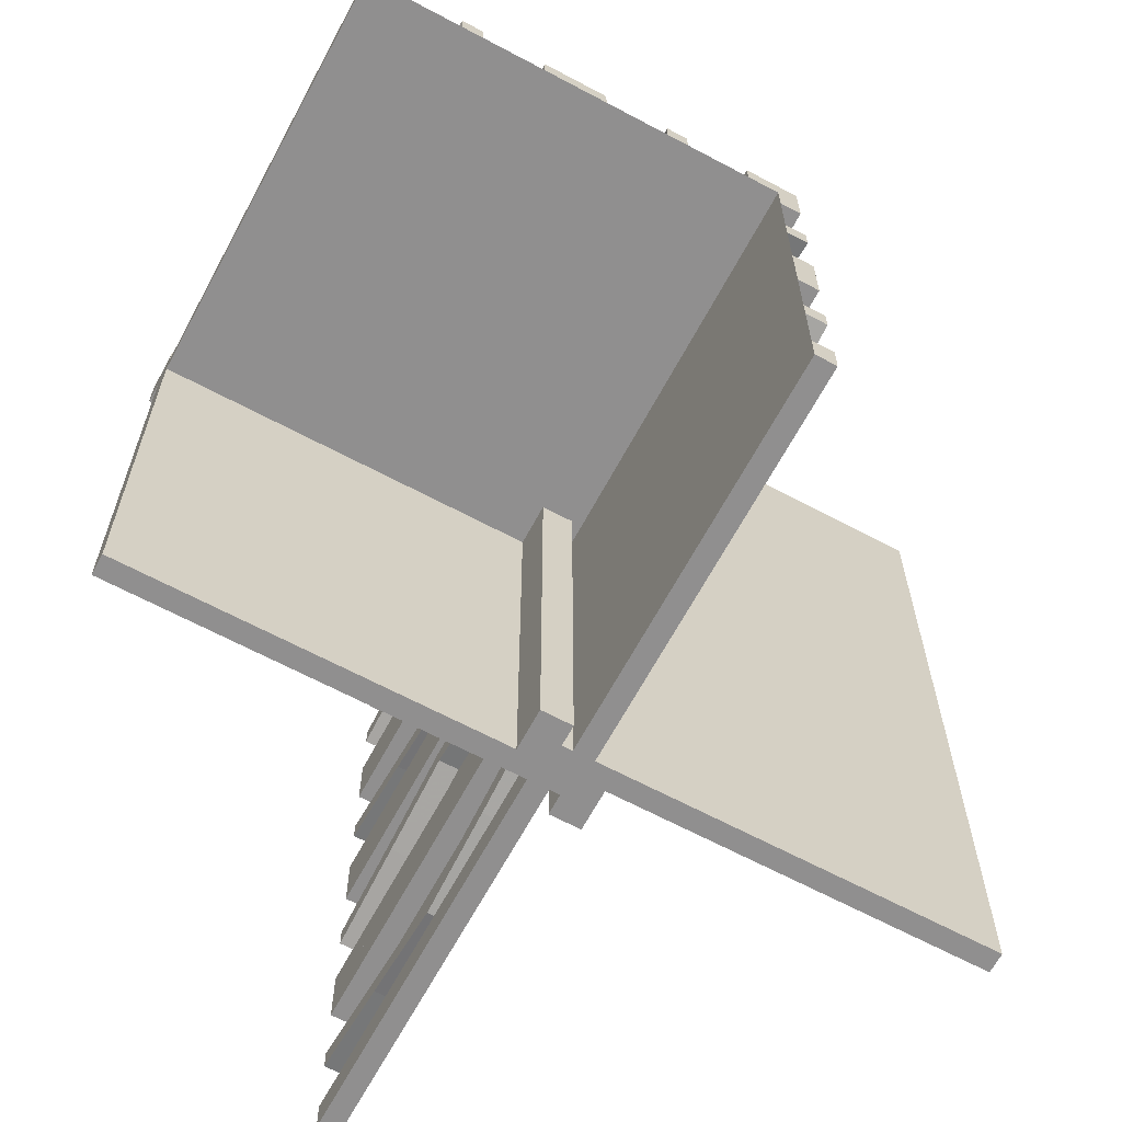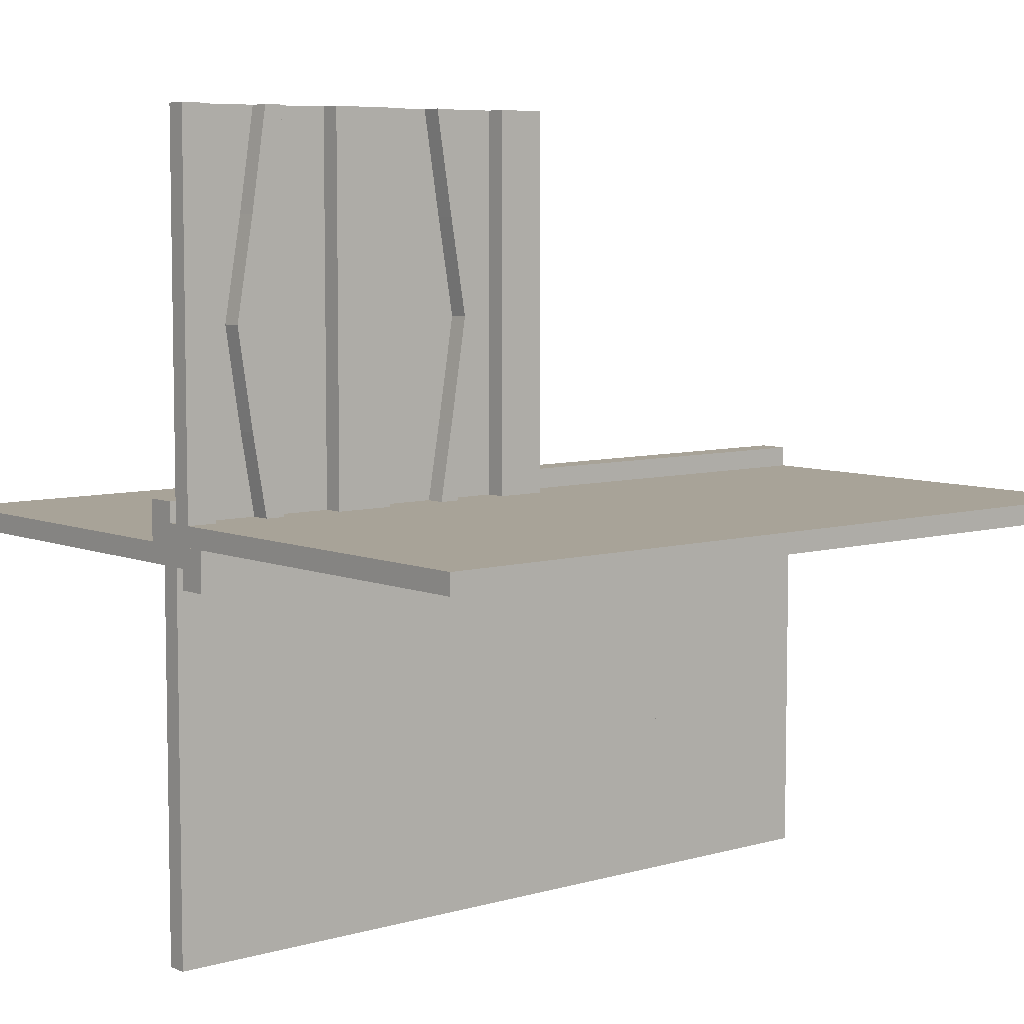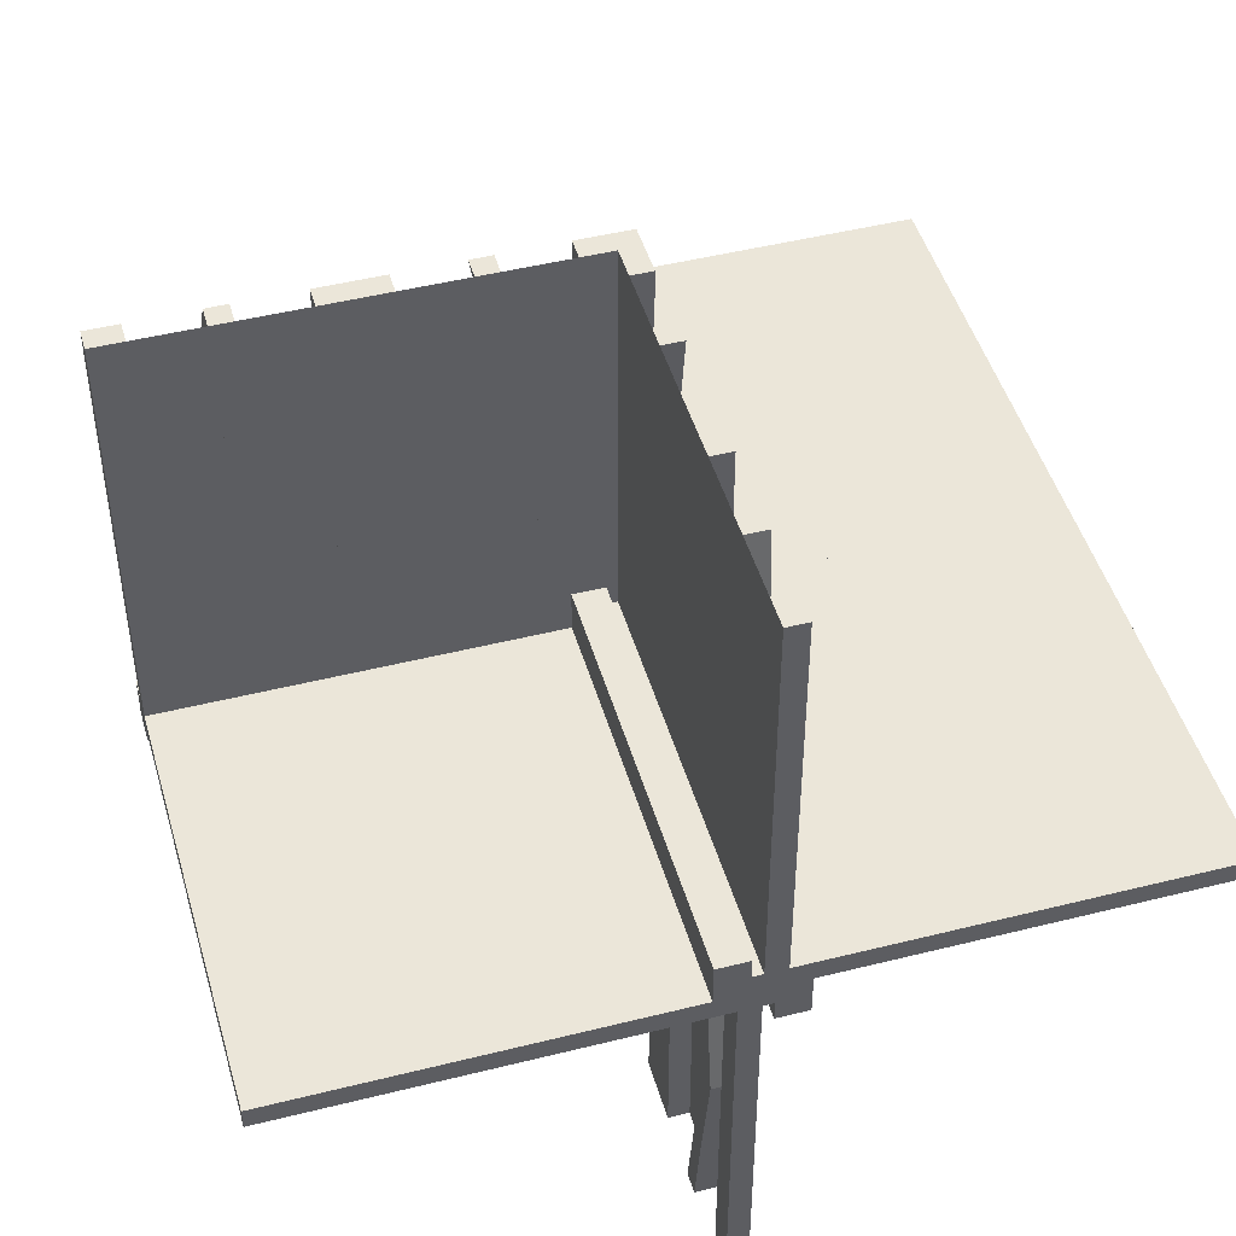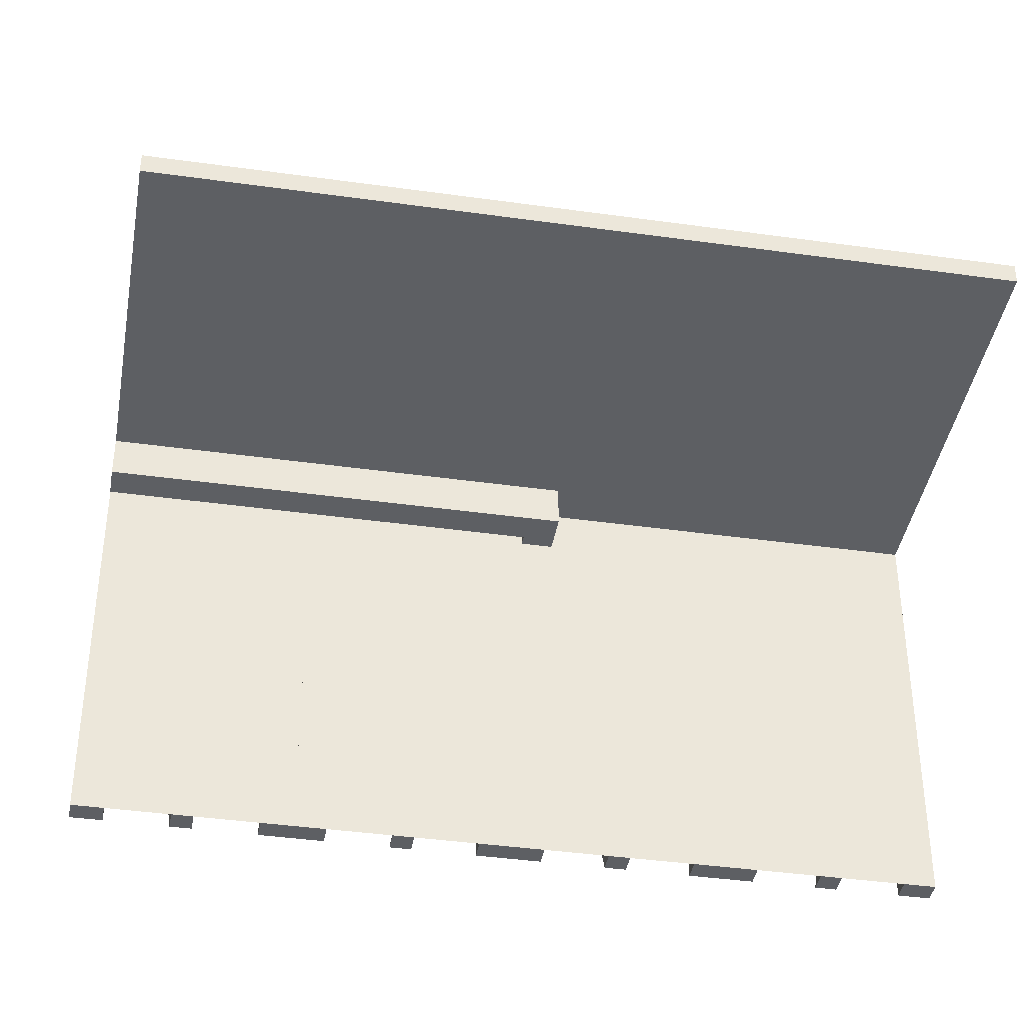
<metadata>
{"format":"obj","ext":"obj","renderer":"f3d","projection":"perspective","resolution":1024,"background":"white","views":[{"elev":-65.4,"azim":-28.2,"up":"+Y"},{"elev":6.9,"azim":50.0,"up":"+Z"},{"elev":46.8,"azim":-15.9,"up":"+Z"},{"elev":-40.3,"azim":80.2,"up":"+Z"}]}
</metadata>
<code>
v 0 0 0
v 0 0 -0.5
v 0 0 0.5
v 0 0.1165 -0.3702
v 0 -0.4098 -0.1262
v 0 -0.4098 0.1262
v 0 0.09317 -0.3762
v 0 -0.1375 0
v 0 -0.1375 -0.5
v 0 -0.1375 0.5
v 0 0.4625 0
v 0 0.4625 -0.5
v 0 -0.09583 0.25
v 0 -0.09583 -0.25
v 0 -0.1169 -0.1202
v 0 -0.1169 0.1202
v 0 0.3875 0
v 0 0.3875 -0.5
v 0 -0.2125 0
v 0 -0.2125 -0.5
v 0 -0.2125 0.5
v 0 0.4292 -0.25
v 0 0.25 0
v 0 0.25 -0.5
v 0 0.07083 -0.25
v 0 -0.2875 0
v 0 -0.2875 -0.5
v 0 -0.2875 0.5
v 0 0.1125 0
v 0 0.1125 -0.5
v 0 -0.3831 -0.1202
v 0 -0.3831 0.1202
v 0 -0.4042 0.25
v 0 -0.4042 -0.25
v 0 0.0375 0
v 0 0.0375 -0.5
v 0 0.4068 -0.3762
v 0 -0.3625 0
v 0 -0.3625 -0.5
v 0 -0.3625 0.5
v 0 -0.09016 -0.1262
v 0 -0.09016 0.1262
v 0 0.3835 -0.3702
v 0 -0.5 0
v 0 -0.5 -0.5
v 0 -0.5 0.5
v 0 0.5 0
v 0 0.5 -0.5
v 0 -0.3835 0.3702
v 0 -0.3835 -0.3702
v 0 0.09016 -0.1262
v 0 0.3625 0
v 0 0.3625 -0.5
v 0 -0.4068 0.3762
v 0 -0.4068 -0.3762
v 0 -0.0375 0
v 0 -0.0375 -0.5
v 0 -0.0375 0.5
v 0 0.4042 -0.25
v 0 0.3831 -0.1202
v 0 -0.1125 0
v 0 -0.1125 -0.5
v 0 -0.1125 0.5
v 0 0.2875 0
v 0 0.2875 -0.5
v 0 -0.07083 0.25
v 0 -0.07083 -0.25
v 0 -0.25 0
v 0 -0.25 -0.5
v 0 -0.25 0.5
v 0 -0.4292 0.25
v 0 -0.4292 -0.25
v 0 0.2125 0
v 0 0.2125 -0.5
v 0 -0.3875 0
v 0 -0.3875 -0.5
v 0 -0.3875 0.5
v 0 0.1169 -0.1202
v 0 0.09583 -0.25
v 0 -0.4625 0
v 0 -0.4625 -0.5
v 0 -0.4625 0.5
v 0 0.1375 0
v 0 0.1375 -0.5
v 0 -0.09317 0.3762
v 0 -0.09317 -0.3762
v 0 0.4098 -0.1262
v 0 -0.1165 0.3702
v 0 -0.1165 -0.3702
v -0.4098 0 0.1262
v -0.4098 0.025 0.1262
v -0.1375 0 0
v -0.1375 0 0.5
v -0.1375 0.025 0
v -0.1375 0.025 0.5
v -0.09583 0 0.25
v -0.09583 0.025 0.25
v -0.1169 0 0.1202
v -0.1169 0.025 0.1202
v -0.2125 0 0
v -0.2125 0 0.5
v -0.2125 0.025 0
v -0.2125 0.025 0.5
v -0.0125 0 0.05
v -0.0125 0 0.025
v -0.0125 -0.5 0.05
v -0.0125 -0.5 0.025
v -0.0125 0.5 0.05
v -0.0125 0.5 0.025
v 0.05 0.05 0
v 0.05 0.05 -0.05
v 0.05 -0.5 0
v 0.05 -0.5 -0.05
v -0.2875 0 0
v -0.2875 0 0.5
v -0.2875 0.025 0
v -0.2875 0.025 0.5
v -0.3831 0 0.1202
v -0.3831 0.025 0.1202
v -0.025 0 0
v -0.025 0 -0.5
v -0.025 0.1165 -0.3702
v -0.025 -0.4098 -0.1262
v -0.025 0.09317 -0.3762
v -0.025 -0.1375 0
v -0.025 -0.1375 -0.5
v -0.025 0.4625 0
v -0.025 0.4625 -0.5
v -0.025 -0.09583 -0.25
v -0.025 -0.1169 -0.1202
v -0.025 0.3875 0
v -0.025 0.3875 -0.5
v -0.025 -0.2125 0
v -0.025 -0.2125 -0.5
v -0.025 0.4292 -0.25
v -0.025 0.25 0
v -0.025 0.25 -0.5
v -0.025 0.07083 -0.25
v -0.025 -0.2875 0
v -0.025 -0.2875 -0.5
v -0.025 0.1125 0
v -0.025 0.1125 -0.5
v -0.025 -0.3831 -0.1202
v -0.025 -0.4042 -0.25
v -0.025 0.0375 0
v -0.025 0.0375 -0.5
v -0.025 0.4068 -0.3762
v -0.025 -0.3625 0
v -0.025 -0.3625 -0.5
v -0.025 -0.09016 -0.1262
v -0.025 0.3835 -0.3702
v -0.025 -0.5 0
v -0.025 -0.5 -0.5
v -0.025 0.5 0
v -0.025 0.5 -0.5
v -0.025 -0.3835 -0.3702
v -0.025 0.09016 -0.1262
v -0.025 0.3625 0
v -0.025 0.3625 -0.5
v -0.025 -0.4068 -0.3762
v -0.025 -0.0375 0
v -0.025 -0.0375 -0.5
v -0.025 0.4042 -0.25
v -0.025 0.3831 -0.1202
v -0.025 -0.1125 0
v -0.025 -0.1125 -0.5
v -0.025 0.2875 0
v -0.025 0.2875 -0.5
v -0.025 -0.07083 -0.25
v -0.025 -0.25 0
v -0.025 -0.25 -0.5
v -0.025 -0.4292 -0.25
v -0.025 0.2125 0
v -0.025 0.2125 -0.5
v -0.025 -0.3875 0
v -0.025 -0.3875 -0.5
v -0.025 0.1169 -0.1202
v -0.025 0.09583 -0.25
v -0.025 -0.4625 0
v -0.025 -0.4625 -0.5
v -0.025 0.1375 0
v -0.025 0.1375 -0.5
v -0.025 -0.09317 -0.3762
v -0.025 0.4098 -0.1262
v -0.025 -0.1165 -0.3702
v -0.4042 0 0.25
v -0.4042 0.025 0.25
v -0.3625 0 0
v -0.3625 0 0.5
v -0.3625 0.025 0
v -0.3625 0.025 0.5
v -0.09016 0 0.1262
v -0.09016 0.025 0.1262
v -0.5 0 0
v -0.5 0 0.5
v -0.5 0.05 0
v -0.5 0.05 -0.05
v -0.5 -0.5 0
v -0.5 -0.5 -0.025
v -0.5 0.025 0
v -0.5 0.025 0.5
v -0.5 0.0125 -0.025
v -0.5 0.0125 -0.05
v 0.5 0 0
v 0.5 0 0.025
v 0.5 -0.5 0
v 0.5 -0.5 0.025
v 0.5 0.5 0
v 0.5 0.5 0.025
v -0.3835 0 0.3702
v -0.3835 0.025 0.3702
v -0.4068 0 0.3762
v -0.4068 0.025 0.3762
v -0.0375 0 0
v -0.0375 0 0.5
v -0.0375 0.025 0
v -0.0375 0.025 0.5
v 0.025 -0.4098 0.1262
v 0.025 -0.1375 0
v 0.025 -0.1375 0.5
v 0.025 -0.09583 0.25
v 0.025 -0.1169 0.1202
v 0.025 -0.2125 0
v 0.025 -0.2125 0.5
v 0.025 -0.2875 0
v 0.025 -0.2875 0.5
v 0.025 -0.3831 0.1202
v 0.025 -0.4042 0.25
v 0.025 -0.3625 0
v 0.025 -0.3625 0.5
v 0.025 -0.09016 0.1262
v 0.025 -0.5 0
v 0.025 -0.5 0.5
v 0.025 -0.3835 0.3702
v 0.025 -0.4068 0.3762
v 0.025 -0.0375 0
v 0.025 -0.0375 0.5
v 0.025 0.025 0
v 0.025 0.025 0.5
v 0.025 -0.1125 0
v 0.025 -0.1125 0.5
v 0.025 -0.07083 0.25
v 0.025 -0.25 0
v 0.025 -0.25 0.5
v 0.025 -0.4292 0.25
v 0.025 -0.3875 0
v 0.025 -0.3875 0.5
v 0.025 -0.4625 0
v 0.025 -0.4625 0.5
v 0.025 -0.09317 0.3762
v 0.025 -0.1165 0.3702
v -0.1125 0 0
v -0.1125 0 0.5
v -0.1125 0.025 0
v -0.1125 0.025 0.5
v -0.07083 0 0.25
v -0.07083 0.025 0.25
v -0.05 0 0
v -0.05 0 0.05
v -0.05 -0.5 0
v -0.05 -0.5 0.05
v -0.05 0.5 0
v -0.05 0.5 0.05
v -0.25 0 0
v -0.25 0 0.5
v -0.25 0.025 0
v -0.25 0.025 0.5
v -0.4292 0 0.25
v -0.4292 0.025 0.25
v 0.0125 -0.5 -0.025
v 0.0125 -0.5 -0.05
v 0.0125 0.0125 -0.025
v 0.0125 0.0125 -0.05
v -0.3875 0 0
v -0.3875 0 0.5
v -0.3875 0.025 0
v -0.3875 0.025 0.5
v -0.4625 0 0
v -0.4625 0 0.5
v -0.4625 0.025 0
v -0.4625 0.025 0.5
v -0.09317 0 0.3762
v -0.09317 0.025 0.3762
v -0.1165 0 0.3702
v -0.1165 0.025 0.3702
f 273 272 270
f 270 271 273
f 196 110 112
f 112 198 196
f 203 202 272
f 272 273 203
f 202 199 270
f 270 272 202
f 270 199 198
f 198 112 270
f 271 270 113
f 112 113 270
f 203 273 111
f 111 197 203
f 113 111 273
f 273 271 113
f 197 196 202
f 196 198 199
f 199 202 196
f 203 197 202
f 111 110 196
f 196 197 111
f 113 112 110
f 110 111 113
f 1 3 58
f 58 56 1
f 56 58 237
f 237 236 56
f 214 215 3
f 3 1 214
f 216 217 215
f 215 214 216
f 236 237 239
f 239 238 236
f 238 239 217
f 217 216 238
f 3 215 217
f 239 237 3
f 58 3 237
f 217 239 3
f 1 216 214
f 238 1 236
f 56 236 1
f 216 1 238
f 75 246 229
f 229 38 75
f 235 54 77
f 77 247 235
f 54 235 245
f 245 71 54
f 246 75 6
f 6 218 246
f 218 6 71
f 71 245 218
f 40 230 247
f 247 77 40
f 227 32 38
f 38 229 227
f 32 227 228
f 228 33 32
f 230 40 49
f 49 234 230
f 234 49 33
f 33 228 234
f 234 228 235
f 218 245 228
f 235 228 245
f 228 227 218
f 247 234 235
f 247 230 234
f 229 246 227
f 227 246 218
f 49 54 33
f 6 33 71
f 54 71 33
f 33 6 32
f 77 54 49
f 77 49 40
f 38 32 75
f 32 6 75
f 82 46 44
f 44 80 82
f 46 233 232
f 232 44 46
f 233 249 248
f 248 232 233
f 249 82 80
f 80 248 249
f 46 82 249
f 249 233 46
f 44 248 80
f 248 44 232
f 240 61 8
f 8 219 240
f 85 250 241
f 241 63 85
f 250 85 66
f 66 242 250
f 61 240 231
f 231 42 61
f 42 231 242
f 242 66 42
f 220 10 63
f 63 241 220
f 16 222 219
f 219 8 16
f 222 16 13
f 13 221 222
f 10 220 251
f 251 88 10
f 88 251 221
f 221 13 88
f 88 13 85
f 42 66 13
f 85 13 66
f 13 16 42
f 63 88 85
f 63 10 88
f 8 61 16
f 16 61 42
f 251 250 221
f 231 221 242
f 250 242 221
f 221 231 222
f 241 250 251
f 241 251 220
f 219 222 240
f 222 231 240
f 70 28 26
f 26 68 70
f 28 226 225
f 225 26 28
f 226 244 243
f 243 225 226
f 244 70 68
f 68 243 244
f 28 70 244
f 244 226 28
f 26 243 68
f 243 26 225
f 21 70 68
f 68 19 21
f 70 244 243
f 243 68 70
f 244 224 223
f 223 243 244
f 224 21 19
f 19 223 224
f 70 21 224
f 224 244 70
f 68 223 19
f 223 68 243
f 252 254 94
f 94 92 252
f 283 282 253
f 253 255 283
f 282 283 257
f 257 256 282
f 254 252 192
f 192 193 254
f 193 192 256
f 256 257 193
f 93 95 255
f 255 253 93
f 99 98 92
f 92 94 99
f 98 99 97
f 97 96 98
f 95 93 284
f 284 285 95
f 285 284 96
f 96 97 285
f 285 97 283
f 193 257 97
f 283 97 257
f 97 99 193
f 255 285 283
f 255 95 285
f 94 254 99
f 99 254 193
f 284 282 96
f 192 96 256
f 282 256 96
f 96 192 98
f 253 282 284
f 253 284 93
f 92 98 252
f 98 192 252
f 276 274 188
f 188 190 276
f 212 213 277
f 277 275 212
f 213 212 268
f 268 269 213
f 274 276 91
f 91 90 274
f 90 91 269
f 269 268 90
f 191 189 275
f 275 277 191
f 118 119 190
f 190 188 118
f 119 118 186
f 186 187 119
f 189 191 211
f 211 210 189
f 210 211 187
f 187 186 210
f 210 186 212
f 90 268 186
f 212 186 268
f 186 118 90
f 275 210 212
f 275 189 210
f 188 274 118
f 118 274 90
f 211 213 187
f 91 187 269
f 213 269 187
f 187 91 119
f 277 213 211
f 277 211 191
f 190 119 276
f 119 91 276
f 265 101 100
f 100 264 265
f 101 103 102
f 102 100 101
f 103 267 266
f 266 102 103
f 267 265 264
f 264 266 267
f 101 265 267
f 267 103 101
f 100 266 264
f 266 100 102
f 115 265 264
f 264 114 115
f 265 267 266
f 266 264 265
f 267 117 116
f 116 266 267
f 117 115 114
f 114 116 117
f 265 115 117
f 117 267 265
f 264 116 114
f 116 264 266
f 195 279 278
f 278 194 195
f 279 281 280
f 280 278 279
f 281 201 200
f 200 280 281
f 201 195 194
f 194 200 201
f 279 195 201
f 201 281 279
f 278 200 194
f 200 278 280
f 3 195 194
f 194 1 3
f 46 3 1
f 1 44 46
f 44 198 194
f 194 1 44
f 104 105 107
f 107 106 104
f 205 207 107
f 107 105 205
f 107 207 206
f 206 260 107
f 106 107 261
f 260 261 107
f 104 106 261
f 261 259 104
f 205 204 206
f 206 207 205
f 261 260 258
f 258 259 261
f 205 105 204
f 258 204 105
f 104 259 105
f 258 105 259
f 204 258 260
f 260 206 204
f 57 162 161
f 161 56 57
f 162 121 120
f 120 161 162
f 121 2 1
f 1 120 121
f 2 57 56
f 56 1 2
f 162 57 2
f 2 121 162
f 161 1 56
f 1 161 120
f 75 175 148
f 148 38 75
f 160 55 76
f 76 176 160
f 55 160 172
f 172 72 55
f 175 75 5
f 5 123 175
f 123 5 72
f 72 172 123
f 39 149 176
f 176 76 39
f 143 31 38
f 38 148 143
f 31 143 144
f 144 34 31
f 149 39 50
f 50 156 149
f 156 50 34
f 34 144 156
f 156 144 160
f 123 172 144
f 160 144 172
f 144 143 123
f 176 156 160
f 176 149 156
f 148 175 143
f 143 175 123
f 50 55 34
f 5 34 72
f 55 72 34
f 34 5 31
f 76 55 50
f 76 50 39
f 38 31 75
f 31 5 75
f 81 45 44
f 44 80 81
f 45 153 152
f 152 44 45
f 153 180 179
f 179 152 153
f 180 81 80
f 80 179 180
f 45 81 180
f 180 153 45
f 44 179 80
f 179 44 152
f 165 61 8
f 8 125 165
f 86 183 166
f 166 62 86
f 183 86 67
f 67 169 183
f 61 165 150
f 150 41 61
f 41 150 169
f 169 67 41
f 126 9 62
f 62 166 126
f 15 130 125
f 125 8 15
f 130 15 14
f 14 129 130
f 9 126 185
f 185 89 9
f 89 185 129
f 129 14 89
f 89 14 86
f 41 67 14
f 86 14 67
f 14 15 41
f 62 89 86
f 62 9 89
f 8 61 15
f 15 61 41
f 185 183 129
f 150 129 169
f 183 169 129
f 129 150 130
f 166 183 185
f 166 185 126
f 125 130 165
f 130 150 165
f 69 27 26
f 26 68 69
f 27 140 139
f 139 26 27
f 140 171 170
f 170 139 140
f 171 69 68
f 68 170 171
f 27 69 171
f 171 140 27
f 26 170 68
f 170 26 139
f 20 69 68
f 68 19 20
f 69 171 170
f 170 68 69
f 171 134 133
f 133 170 171
f 134 20 19
f 19 133 134
f 69 20 134
f 134 171 69
f 68 133 19
f 133 68 170
f 2 45 44
f 44 1 2
f 44 206 204
f 204 1 44
f 104 105 109
f 109 108 104
f 205 209 109
f 109 105 205
f 109 209 208
f 208 262 109
f 108 109 263
f 262 263 109
f 104 108 263
f 263 259 104
f 205 204 208
f 208 209 205
f 263 262 258
f 258 259 263
f 205 105 204
f 258 204 105
f 104 259 105
f 258 105 259
f 204 258 262
f 262 208 204
f 36 146 145
f 145 35 36
f 146 121 120
f 120 145 146
f 121 2 1
f 1 120 121
f 2 36 35
f 35 1 2
f 146 36 2
f 2 121 146
f 145 1 35
f 1 145 120
f 17 131 158
f 158 52 17
f 147 37 18
f 18 132 147
f 37 147 135
f 135 22 37
f 131 17 87
f 87 184 131
f 184 87 22
f 22 135 184
f 53 159 132
f 132 18 53
f 164 60 52
f 52 158 164
f 60 164 163
f 163 59 60
f 159 53 43
f 43 151 159
f 151 43 59
f 59 163 151
f 151 163 147
f 184 135 163
f 147 163 135
f 163 164 184
f 132 151 147
f 132 159 151
f 158 131 164
f 164 131 184
f 43 37 59
f 87 59 22
f 37 22 59
f 59 87 60
f 18 37 43
f 18 43 53
f 52 60 17
f 60 87 17
f 12 48 47
f 47 11 12
f 48 155 154
f 154 47 48
f 155 128 127
f 127 154 155
f 128 12 11
f 11 127 128
f 48 12 128
f 128 155 48
f 47 127 11
f 127 47 154
f 141 29 83
f 83 181 141
f 7 124 142
f 142 30 7
f 124 7 25
f 25 138 124
f 29 141 157
f 157 51 29
f 51 157 138
f 138 25 51
f 182 84 30
f 30 142 182
f 78 177 181
f 181 83 78
f 177 78 79
f 79 178 177
f 84 182 122
f 122 4 84
f 4 122 178
f 178 79 4
f 4 79 7
f 51 25 79
f 7 79 25
f 79 78 51
f 30 4 7
f 30 84 4
f 83 29 78
f 78 29 51
f 122 124 178
f 157 178 138
f 124 138 178
f 178 157 177
f 142 124 122
f 142 122 182
f 181 177 141
f 177 157 141
f 24 65 64
f 64 23 24
f 65 168 167
f 167 64 65
f 168 137 136
f 136 167 168
f 137 24 23
f 23 136 137
f 65 24 137
f 137 168 65
f 64 136 23
f 136 64 167
f 74 24 23
f 23 73 74
f 24 137 136
f 136 23 24
f 137 174 173
f 173 136 137
f 174 74 73
f 73 173 174
f 24 74 174
f 174 137 24
f 23 173 73
f 173 23 136
f 2 48 47
f 47 1 2
f 47 208 204
f 204 1 47

</code>
